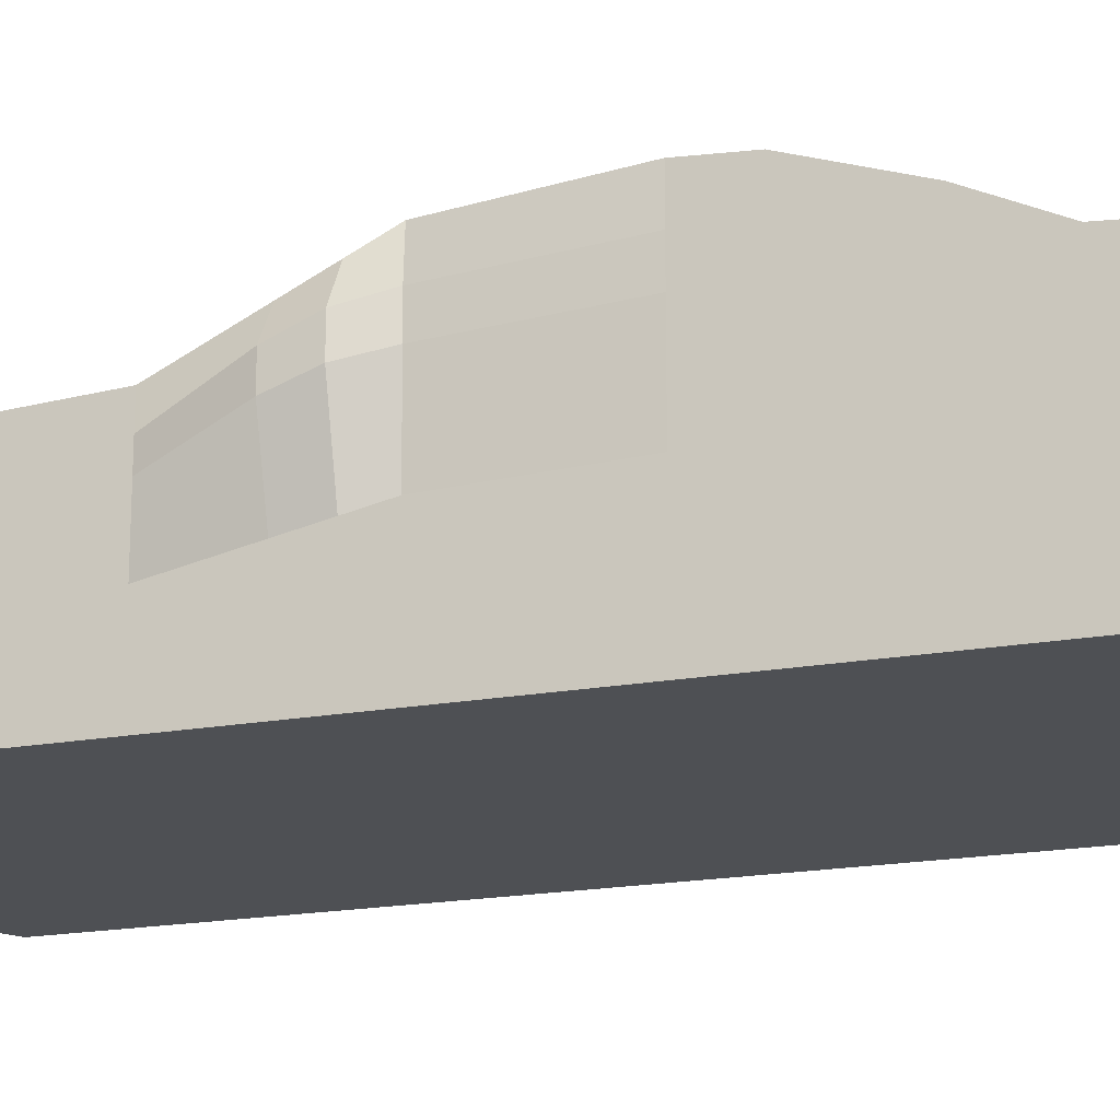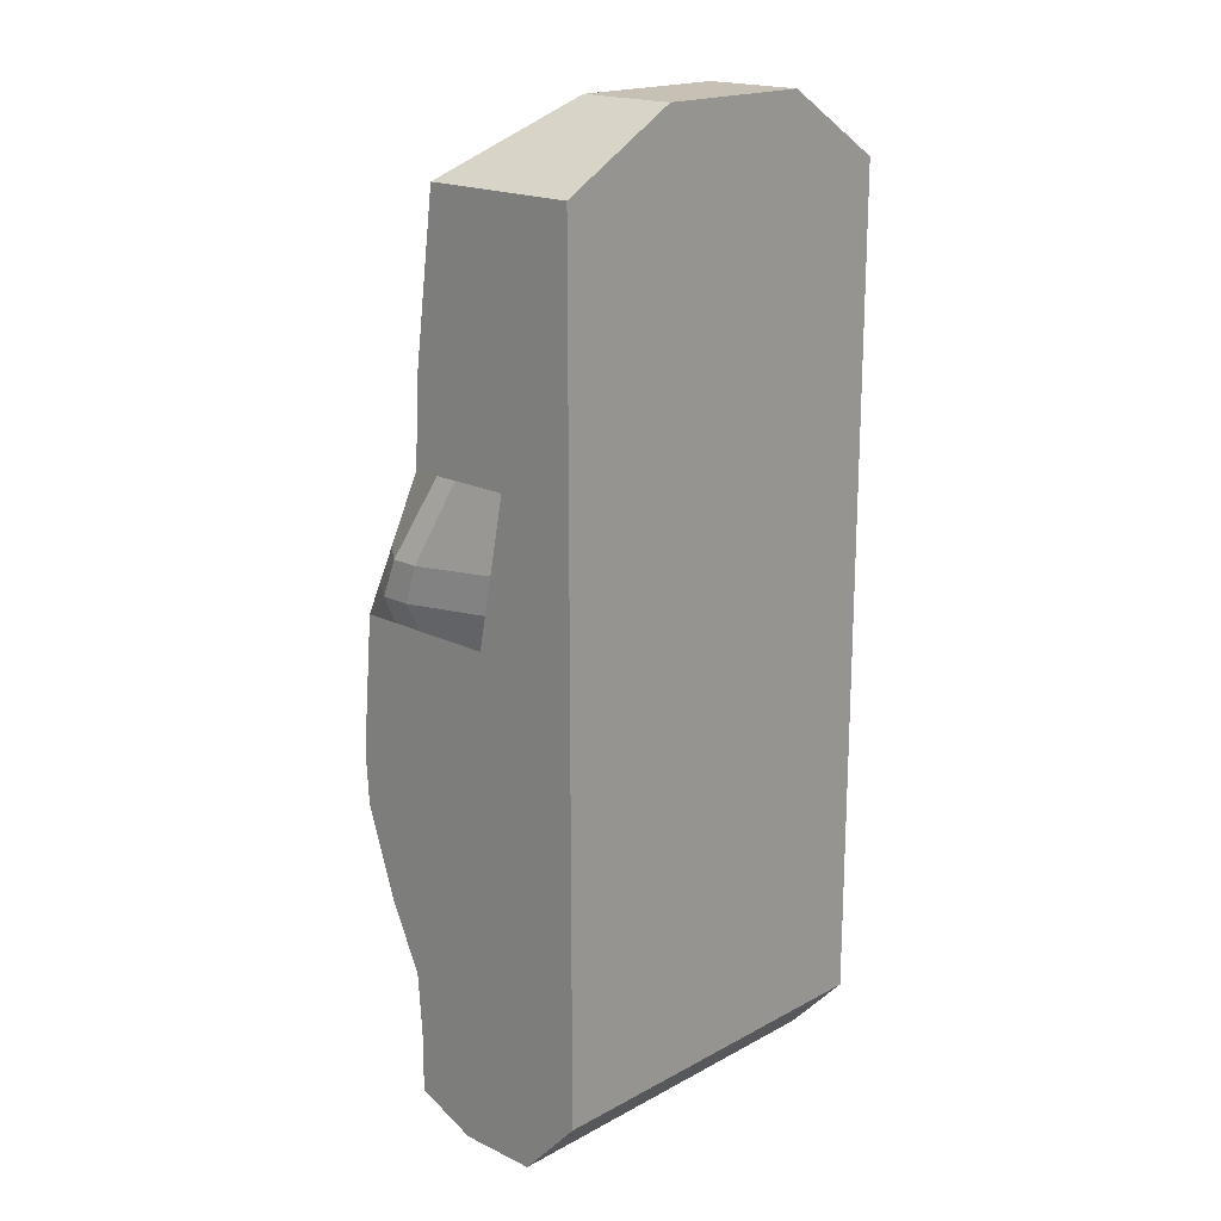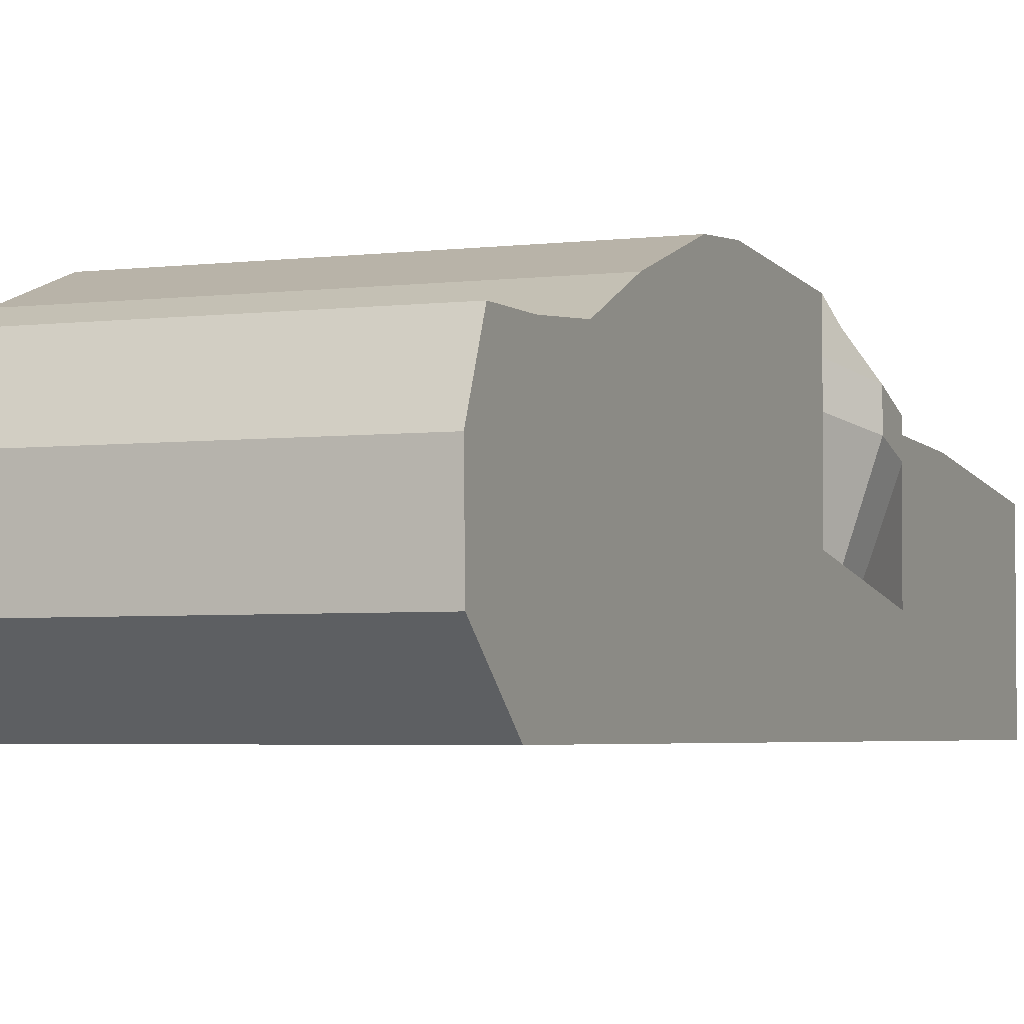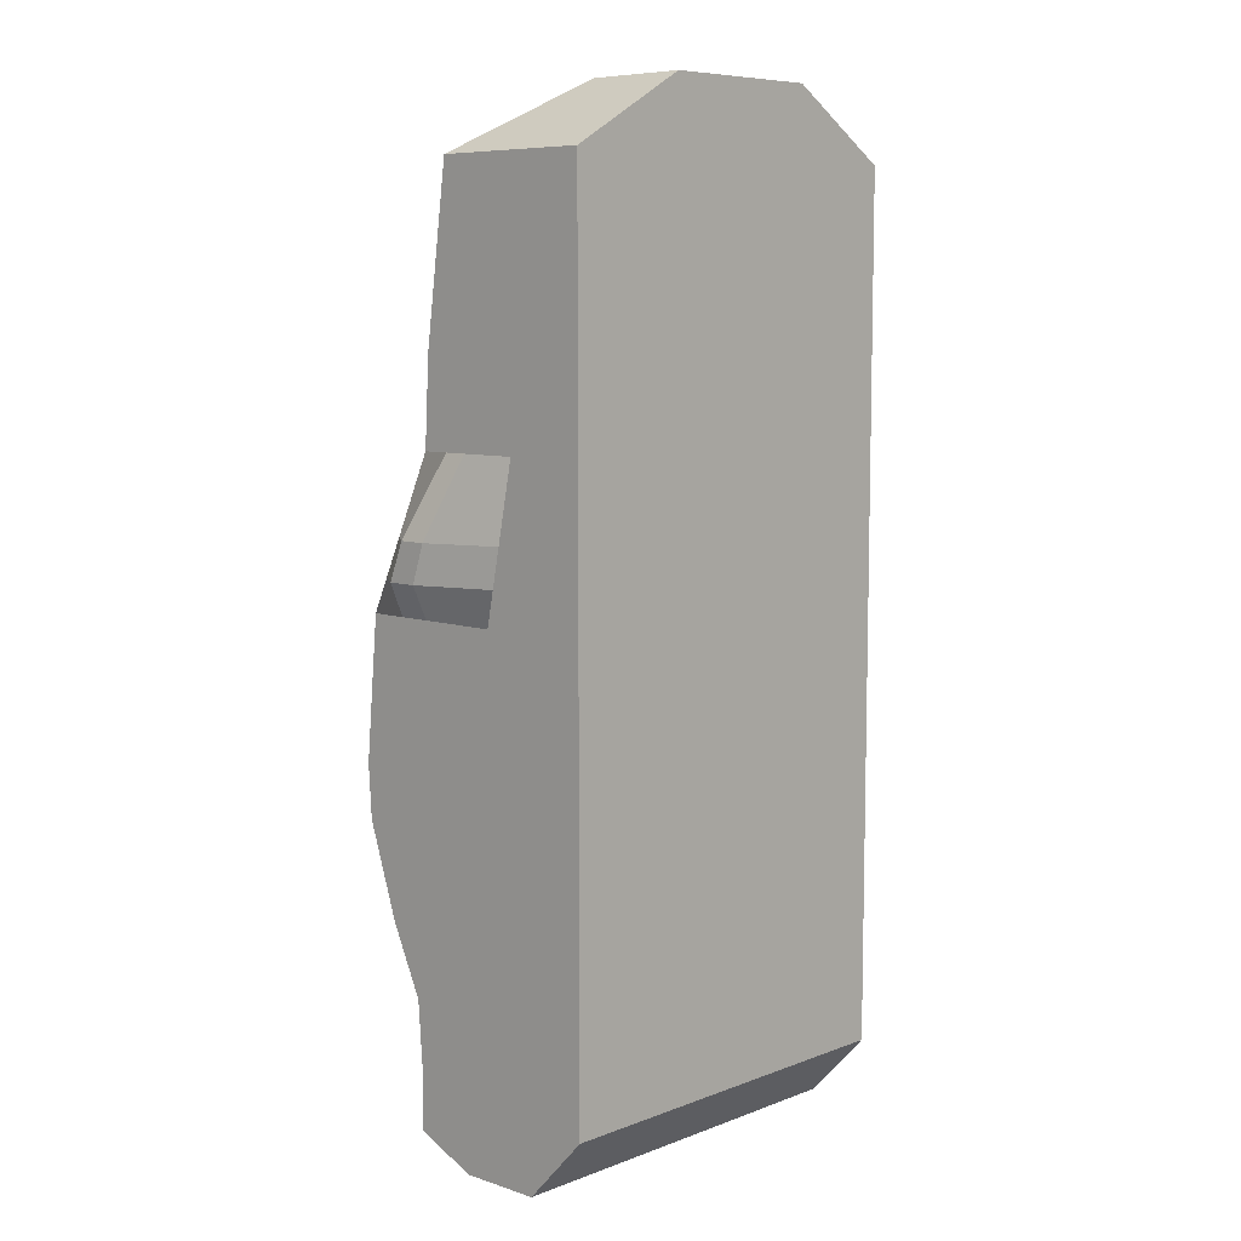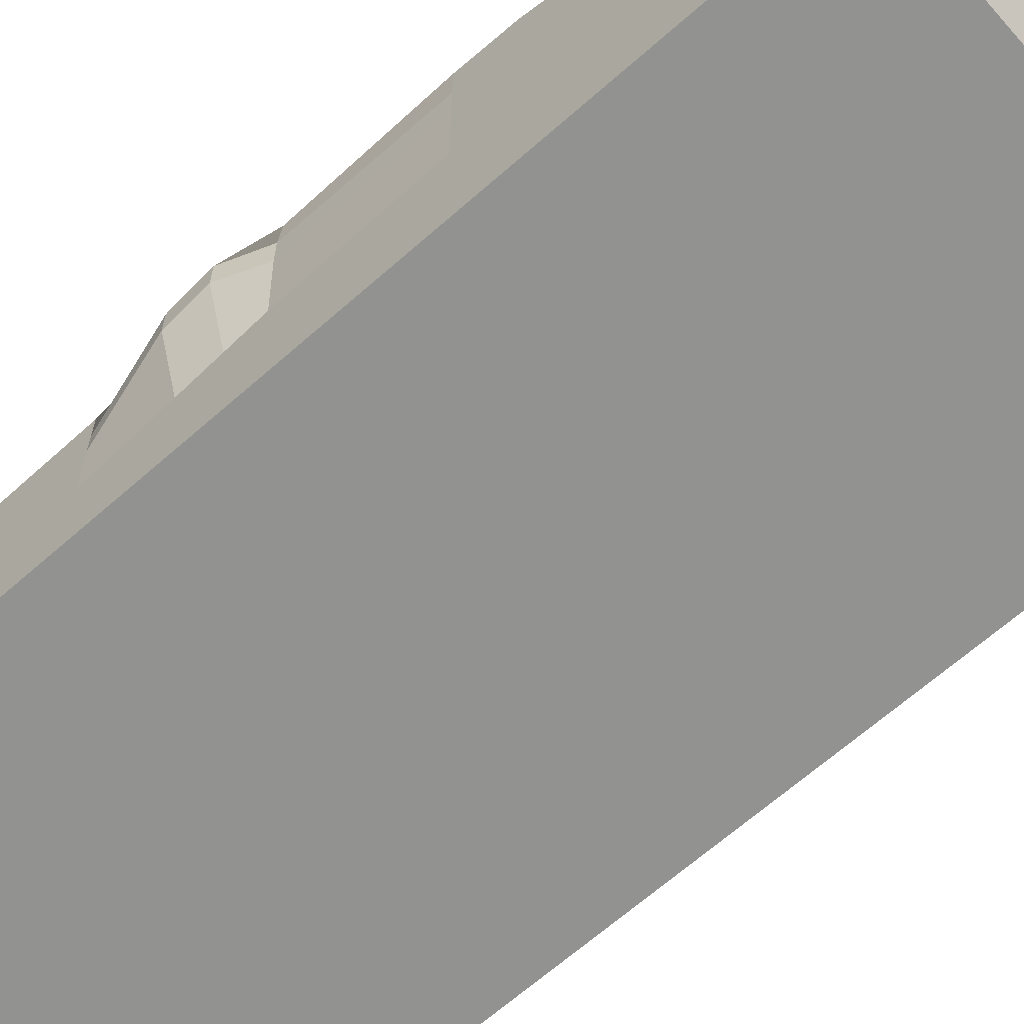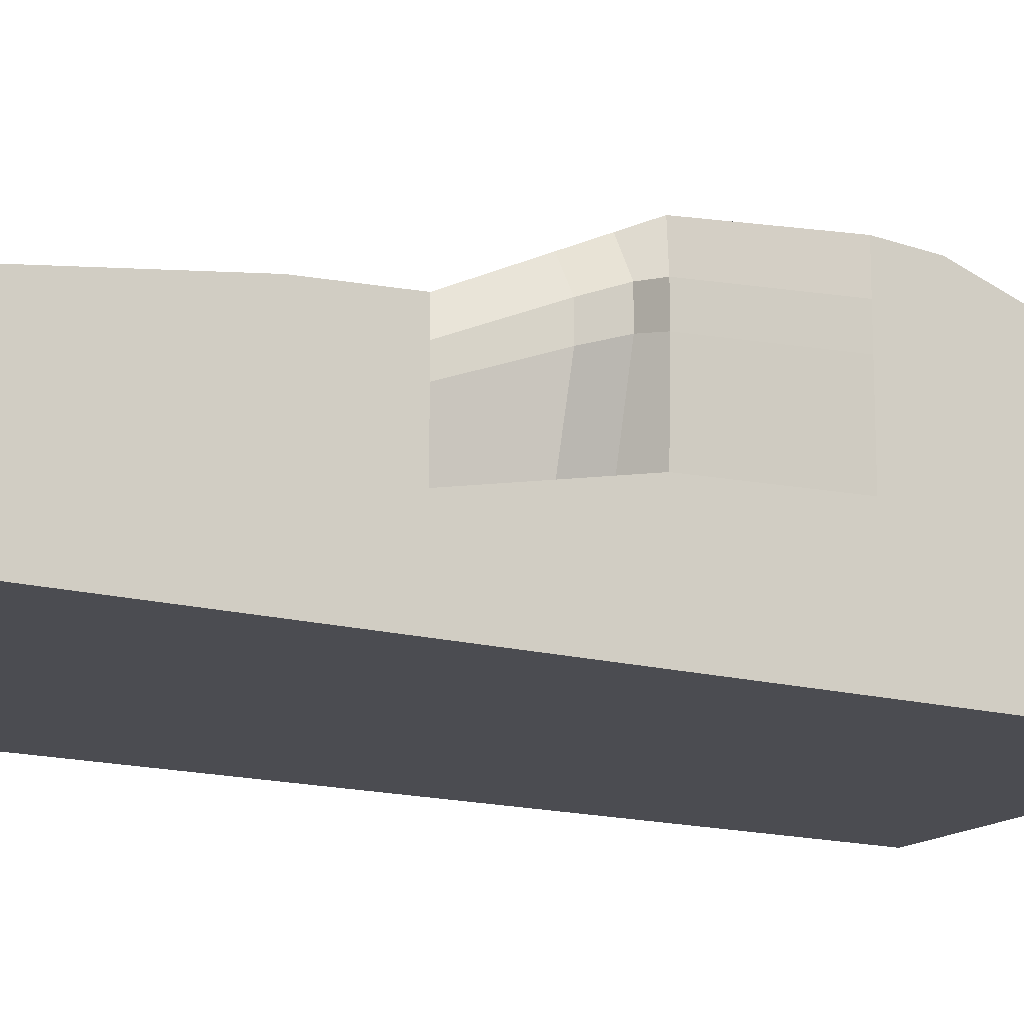
<metadata>
{"format":"obj","ext":"obj","renderer":"f3d","projection":"perspective","resolution":1024,"background":"white","views":[{"elev":-18.5,"azim":109.7,"up":"+Y"},{"elev":18.5,"azim":-46.0,"up":"+Z"},{"elev":-3.5,"azim":-156.1,"up":"+Y"},{"elev":7.9,"azim":-45.9,"up":"+Z"},{"elev":-66.3,"azim":131.5,"up":"+Y"},{"elev":-15.4,"azim":60.0,"up":"+Y"}]}
</metadata>
<code>
o Cube_Cube.001
v -3.283 1.495 -7.686
v -3.283 1.047 -8.192
v -3.283 0.02439 -7.096
v -3.283 0.02439 -7.052
v 3.283 1.047 -8.192
v 3.283 0.02439 -7.096
v 3.283 1.186 7.079
v 1.483 0.7457 8.221
v 1.483 0.02439 8.221
v 3.283 0.02439 7.079
v -1.255 0.7457 8.221
v -1.255 0.02439 8.221
v 3.283 0.02439 -7.052
v 3.283 3.477 -7.798
v 3.283 2.424 -8.221
v -3.283 2.424 -8.221
v -3.283 3.477 -7.798
v -3.283 1.186 7.079
v -3.283 0.02439 7.079
v 3.283 1.355 4.235
v 3.283 0.02439 4.235
v 1.483 1.718 8.221
v 3.283 2.751 7.079
v -3.283 2.751 7.079
v -1.255 1.718 8.221
v 3.283 4.159 0.8206
v 3.283 4.438 0.2335
v -3.283 4.438 0.2335
v -3.283 4.159 0.8206
v -3.283 0.02439 4.235
v 3.283 3.149 4.235
v -3.283 3.149 4.235
v 3.283 2.001 -2.135
v 3.283 1.904 0.2335
v 3.283 0.02439 0.2335
v 3.283 0.02439 -2.135
v 3.283 1.391 2.773
v 3.283 0.02439 2.773
v 3.283 1.656 1.462
v 3.283 0.02439 1.462
v -3.283 1.355 4.235
v -3.283 0.02439 2.773
v 3.283 4.609 -3.027
v 3.283 4.084 -4.576
v -3.283 4.084 -4.576
v -3.283 4.609 -3.027
v -3.283 0.02439 0.2335
v -3.283 0.02439 -2.135
v -3.283 1.391 2.773
v 3.283 3.232 2.773
v -3.283 3.232 2.773
v -3.283 0.02439 0.8206
v 3.283 0.02439 0.8206
v -3.283 1.786 0.8206
v -3.283 1.904 0.2335
v -3.283 2.001 -2.135
v 3.283 1.527 -5.703
v 3.283 1.754 -4.576
v 3.283 0.02439 -4.576
v 3.283 0.02439 -5.703
v 3.283 4.666 -2.135
v -3.283 4.666 -2.135
v 3.283 1.977 -3.027
v 3.283 0.02439 -3.027
v -3.283 0.02439 -3.027
v -3.283 1.977 -3.027
v 3.283 1.495 -7.686
v 3.283 1.492 -6.819
v 3.283 0.02439 -6.819
v -3.283 1.754 -4.576
v -3.283 0.02439 -4.576
v 3.283 3.552 -5.703
v -3.283 3.552 -5.703
v -3.283 1.527 -5.703
v -3.283 1.492 -6.819
v -3.283 0.02439 -6.819
v -3.283 0.02439 -5.703
v 3.283 3.471 -6.819
v -3.283 3.471 -6.819
v -3.283 2.56 -7.746
v -3.283 1.787 -8.208
v 3.283 1.787 -8.208
v 3.283 2.027 7.079
v 1.483 1.268 8.221
v -1.255 1.268 8.221
v -3.283 2.027 7.079
v 3.283 2.319 4.235
v 3.283 3.433 -2.135
v 3.326 3.266 0.2335
v 3.283 2.381 2.773
v 3.622 2.838 1.462
v -3.283 2.319 4.235
v -3.283 2.381 2.773
v -3.709 3.061 0.8206
v -3.283 3.266 0.2335
v -3.283 3.433 -2.135
v 3.283 2.615 -5.703
v 3.283 3.006 -4.576
v 3.283 3.391 -3.027
v -3.283 3.391 -3.027
v 3.283 2.56 -7.746
v 3.283 2.556 -6.819
v -3.283 3.006 -4.576
v -3.283 2.615 -5.703
v -3.283 2.556 -6.819
v -3.283 2.082 -8.214
v -3.283 2.984 -7.77
v 3.283 2.082 -8.214
v 1.483 1.476 8.221
v 3.283 2.362 7.079
v -1.255 1.476 8.221
v -3.283 2.362 7.079
v 3.283 2.703 4.235
v 3.326 3.808 0.2335
v 3.283 4.003 -2.135
v 3.283 2.775 2.773
v 3.283 3.855 1.462
v 3.622 3.308 1.462
v -3.283 2.703 4.235
v -3.283 2.775 2.773
v -3.283 3.808 0.2335
v -3.709 3.569 0.8206
v -3.283 4.003 -2.135
v 3.283 3.505 -4.576
v 3.283 3.048 -5.703
v 3.283 3.954 -3.027
v -3.283 3.954 -3.027
v 3.283 2.979 -6.819
v 3.283 2.984 -7.77
v -3.283 3.505 -4.576
v -3.283 2.979 -6.819
v -3.283 3.048 -5.703
v 3.622 3.061 0.8206
v 3.283 1.786 0.8206
v -3.283 1.656 1.462
v -3.283 0.02439 1.462
v 3.622 3.569 0.8206
v -3.709 3.308 1.462
v -3.709 2.838 1.462
v -3.283 3.855 1.462
f 1 2 3 4
f 2 5 6 3
f 7 8 9 10
f 8 11 12 9
f 4 3 6 13
f 14 15 16 17
f 11 18 19 12
f 20 7 10 21
f 12 19 10 9
f 22 23 24 25
f 26 27 28 29
f 19 30 21 10
f 23 31 32 24
f 33 34 35 36
f 37 20 21 38
f 39 37 38 40
f 18 41 30 19
f 30 42 38 21
f 43 44 45 46
f 47 48 36 35
f 41 49 42 30
f 31 50 51 32
f 52 47 35 53
f 54 55 47 52
f 55 56 48 47
f 57 58 59 60
f 61 43 46 62
f 58 63 64 59
f 63 33 36 64
f 27 61 62 28
f 48 65 64 36
f 56 66 65 48
f 67 68 69 13
f 66 70 71 65
f 65 71 59 64
f 44 72 73 45
f 74 75 76 77
f 70 74 77 71
f 71 77 60 59
f 68 57 60 69
f 78 14 17 79
f 77 76 69 60
f 76 4 13 69
f 72 78 79 73
f 75 1 4 76
f 5 67 13 6
f 2 1 80 81
f 81 82 5 2
f 83 84 8 7
f 84 85 11 8
f 85 86 18 11
f 87 83 7 20
f 88 89 34 33
f 90 87 20 37
f 91 90 37 39
f 86 92 41 18
f 92 93 49 41
f 94 95 55 54
f 95 96 56 55
f 97 98 58 57
f 98 99 63 58
f 99 88 33 63
f 96 100 66 56
f 101 102 68 67
f 100 103 70 66
f 104 105 75 74
f 103 104 74 70
f 102 97 57 68
f 1 75 105 80
f 82 101 67 5
f 17 16 106 107
f 16 15 108 106
f 23 22 109 110
f 22 25 111 109
f 25 24 112 111
f 31 23 110 113
f 61 27 114 115
f 50 31 113 116
f 117 50 116 118
f 24 32 119 112
f 32 51 120 119
f 29 28 121 122
f 28 62 123 121
f 72 44 124 125
f 44 43 126 124
f 43 61 115 126
f 62 46 127 123
f 14 78 128 129
f 46 45 130 127
f 73 79 131 132
f 45 73 132 130
f 78 72 125 128
f 79 17 107 131
f 15 14 129 108
f 133 91 39 134
f 49 135 136 42
f 34 134 53 35
f 111 112 86 85
f 116 113 87 90
f 130 132 104 103
f 126 115 88 99
f 121 123 96 95
f 26 117 118 137
f 118 116 90 91
f 120 138 139 93
f 122 121 95 94
f 113 110 83 87
f 132 131 105 104
f 42 136 40 38
f 109 111 85 84
f 108 129 101 82
f 119 120 93 92
f 107 106 81 80
f 123 127 100 96
f 110 109 84 83
f 134 39 40 53
f 139 94 54 135
f 127 130 103 100
f 128 125 97 102
f 115 114 89 88
f 117 26 29 140
f 106 108 82 81
f 124 126 99 98
f 129 128 102 101
f 125 124 98 97
f 136 52 53 40
f 112 119 92 86
f 131 107 80 105
f 89 133 134 34
f 93 139 135 49
f 137 118 91 133
f 138 122 94 139
f 51 140 138 120
f 135 54 52 136
f 140 29 122 138
f 27 26 137 114
f 50 117 140 51
f 114 137 133 89

</code>
